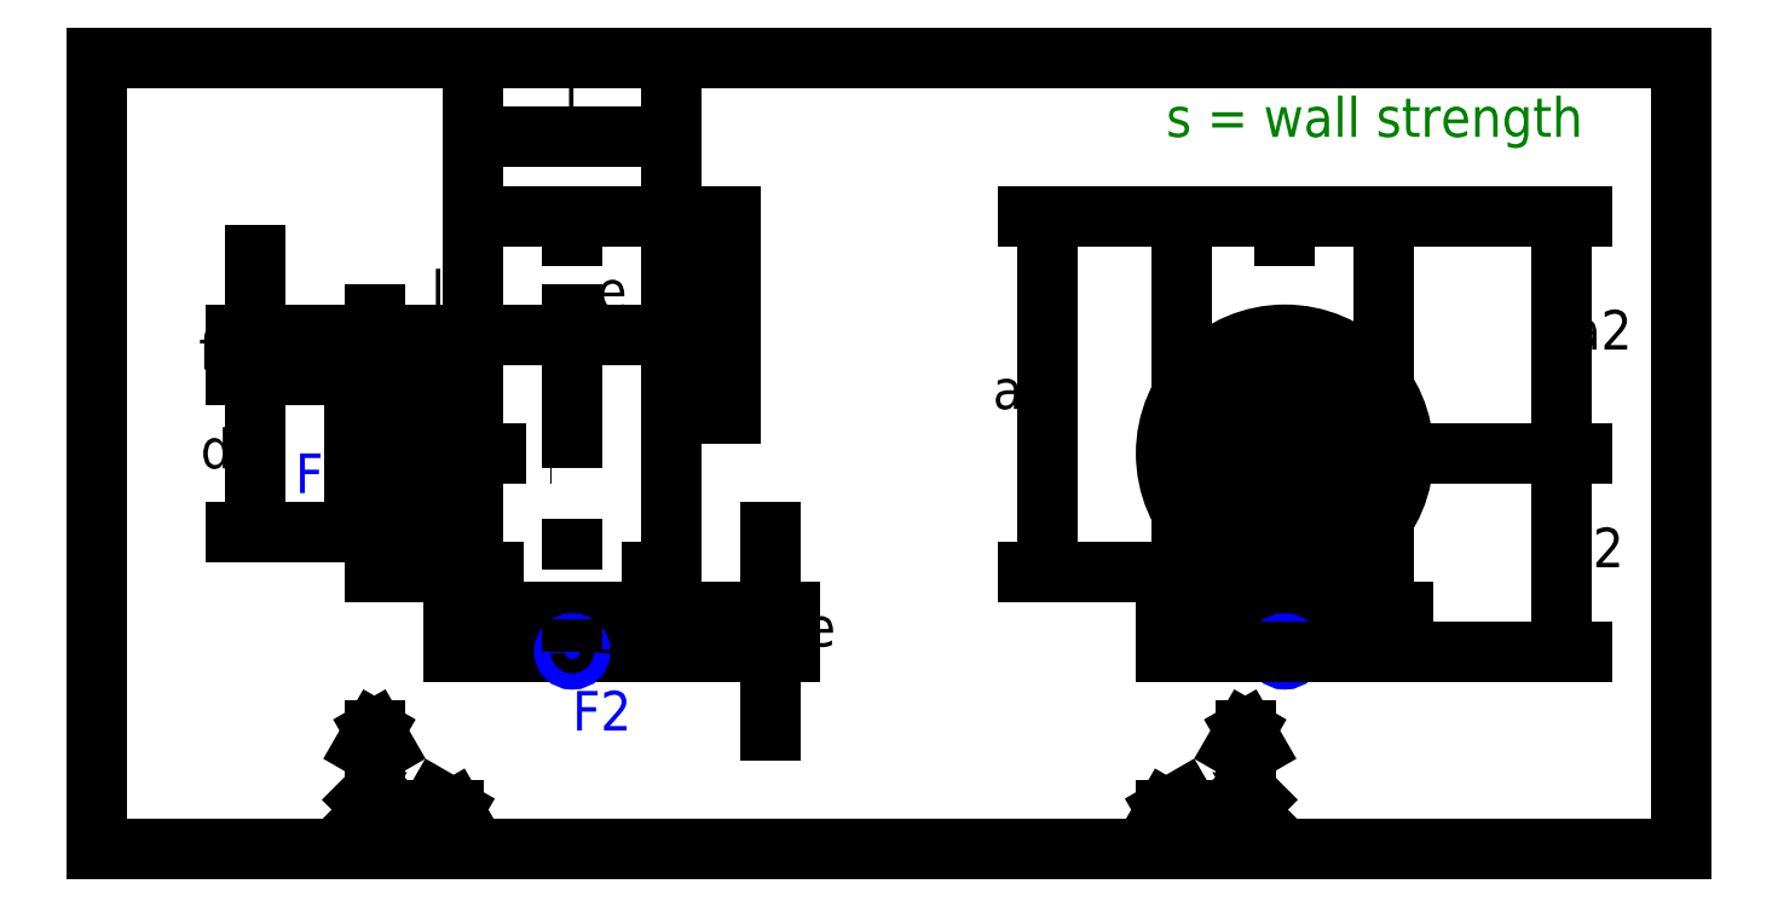
<metadata>
{"format":"dxf","ext":"dxf","renderer":"ezdxf+matplotlib","layout":"modelspace","background":"white","min_lineweight":24,"dpi":150}
</metadata>
<code>
0
SECTION
2
ENTITIES
0
LINE
8
0
10
0
20
0
11
400
21
0
0
LINE
8
0
10
400
20
0
11
400
21
200
0
LINE
8
0
10
400
20
200
11
0
21
200
0
LINE
8
0
10
0
20
200
11
0
21
0
0
INSERT
8
symmetry
2
Wall_Strength
10
270
20
190
30
0
41
1
42
1
43
0
50
0
70
1
71
1
44
0
45
0
0
LINE
8
outline
10
70
20
130
11
80
21
130
0
LINE
8
outline
10
80
20
130
11
80
21
70
0
LINE
8
outline
10
80
20
70
11
70
21
70
0
LINE
8
outline
10
100
20
60
11
90
21
60
0
LINE
8
outline
10
90
20
60
11
90
21
50
0
LINE
8
outline
10
90
20
50
11
150
21
50
0
LINE
8
outline
10
150
20
50
11
150
21
60
0
LINE
8
outline
10
150
20
60
11
140
21
60
0
LINE
8
outline
10
100
20
60
11
140
21
60
0
LINE
8
outline
10
140
20
160
11
100
21
160
0
LINE
8
outline
10
140
20
160
11
160
21
160
0
LINE
8
outline
10
160
20
160
11
160
21
110
0
LINE
8
outline
10
160
20
110
11
150
21
110
0
LINE
8
outline
10
150
20
110
11
150
21
150
0
INSERT
8
blue
2
Flangepoint
10
120
20
50
30
0
41
1
42
1
43
0
50
0
70
1
71
1
44
1
45
1
0
INSERT
8
blue
2
Flangepoint
10
70
20
100
30
0
41
1
42
1
43
0
50
0
70
1
71
1
44
1
45
1
0
INSERT
8
blue
2
Flange_1
10
50
20
90
30
0
41
1
42
1
43
0
50
0
70
1
71
1
44
1
45
1
0
INSERT
8
blue
2
Flange_2
10
120
20
30
30
0
41
1
42
1
43
0
50
0
70
1
71
1
44
1
45
1
0
INSERT
8
0
2
Basepoint
10
70
20
100
30
0
41
1
42
1
43
0
50
0
70
1
71
1
44
1
45
1
0
INSERT
8
0
2
Coords_SideView_0
10
70
20
10
30
0
41
1
42
1
43
0
50
0
70
1
71
1
44
0
45
0
0
DIMENSION
8
dimension
2
*D1
10
40
20
130
30
0
11
30
21
125
31
0
70
33
1
ff
71
5
3
Standard
53
0
210
0
220
0
230
1
13
70
23
120
33
0
14
70
24
130
34
0
0
DIMENSION
8
dimension
2
*D2
10
120
20
130
30
0
11
130
21
140
31
0
70
33
1
e
71
5
3
Standard
53
0
210
0
220
0
230
1
13
160
23
110
33
0
14
120
24
110
34
0
0
DIMENSION
8
dimension
2
*D3
10
40
20
80
30
0
11
30
21
100
31
0
70
33
1
d
71
5
3
Standard
53
0
210
0
220
0
230
1
13
70
23
120
33
0
14
70
24
80
34
0
0
LINE
8
outline
10
100
20
70
11
95
21
70
0
LINE
8
outline
10
95
20
160
11
100
21
160
0
LINE
8
outline
10
140
20
70
11
145
21
70
0
LINE
8
outline
10
145
20
160
11
140
21
160
0
LINE
8
outline
10
80
20
120
11
95
21
120
0
LINE
8
outline
10
80
20
80
11
95
21
80
0
LINE
8
outline
10
100
20
70
11
100
21
60
0
LINE
8
outline
10
140
20
70
11
140
21
60
0
LINE
8
outline
10
150
20
150
11
145
21
150
0
DIMENSION
8
dimension
2
*D4
10
145
20
180
30
0
11
120
21
190
31
0
70
33
1
f
71
5
3
Standard
53
0
210
0
220
0
230
1
13
95
23
160
33
0
14
145
24
160
34
0
0
LINE
8
symmetry
10
70
20
100
11
120
21
100
0
LINE
8
symmetry
10
120
20
160
11
120
21
50
0
LINE
8
outline
10
145
20
70
11
145
21
160
0
LINE
8
outline
10
70
20
70
11
70
21
130
0
LINE
8
outline
10
95
20
70
11
95
21
160
0
DIMENSION
8
dimension
2
*D5
10
170
20
50
30
0
11
170
21
55
31
0
70
33
1
fe
71
5
3
Standard
53
0
210
0
220
0
230
1
13
150
23
60
33
0
14
150
24
50
34
0
0
DIMENSION
8
dimension
2
*D6
10
70
20
130
30
0
11
90
21
140
31
0
70
33
1
l1
71
5
3
Standard
53
0
210
0
220
0
230
1
13
120
23
100
33
0
14
70
24
100
34
0
0
CIRCLE
8
outline
10
300
20
100
40
30
0
CIRCLE
8
outline
10
300
20
100
40
20
0
LINE
8
outline
10
280
20
60
11
280
21
77
0
LINE
8
outline
10
320
20
60
11
320
21
77
0
LINE
8
outline
10
270
20
60
11
270
21
50
0
LINE
8
outline
10
330
20
50
11
330
21
60
0
LINE
8
outline
10
330
20
60
11
270
21
60
0
LINE
8
outline
10
325
20
70
11
320
21
70
0
LINE
8
outline
10
274
20
70
11
280
21
70
0
LINE
8
outline
10
274
20
115
11
274
21
160
0
LINE
8
outline
10
325
20
160
11
325
21
116.6
0
LINE
8
outline
10
274
20
70
11
274
21
85.03
0
LINE
8
outline
10
325
20
70
11
325
21
83.42
0
DIMENSION
8
dimension
2
*D7
10
240
20
70
30
0
11
230
21
115
31
0
70
33
1
a
71
5
3
Standard
53
0
210
0
220
0
230
1
13
274
23
160
33
0
14
274
24
70
34
0
0
INSERT
8
0
2
Coords_SideView_3
10
290
20
10
30
0
41
1
42
1
43
0
50
0
70
1
71
1
44
1
45
1
0
LINE
8
symmetry
10
300
20
160
11
300
21
50
0
INSERT
8
symmetry
2
Flangepoint
10
300
20
50
30
0
41
1
42
1
43
0
50
0
70
1
71
1
44
1
45
1
0
INSERT
8
symmetry
2
Flangepoint
10
300
20
100
30
0
41
1
42
1
43
0
50
0
70
1
71
1
44
1
45
1
0
INSERT
8
0
2
Basepoint
10
300
20
100
30
0
41
1
42
1
43
0
50
0
70
1
71
1
44
1
45
1
0
LINE
8
outline
10
274
20
160
11
325
21
160
0
DIMENSION
8
dimension
2
*D8
10
370
20
160
30
0
11
380
21
130
31
0
70
33
1
a2
71
5
3
Standard
53
0
210
0
220
0
230
1
13
300
23
100
33
0
14
300
24
160
34
0
0
LINE
8
outline
10
270
20
50
11
330
21
50
0
DIMENSION
8
dimension
2
*D9
10
370
20
50
30
0
11
380
21
75
31
0
70
33
1
l2
71
5
3
Standard
53
0
210
0
220
0
230
1
13
300
23
100
33
0
14
300
24
50
34
0
0
ENDSEC
0
EOF

</code>
